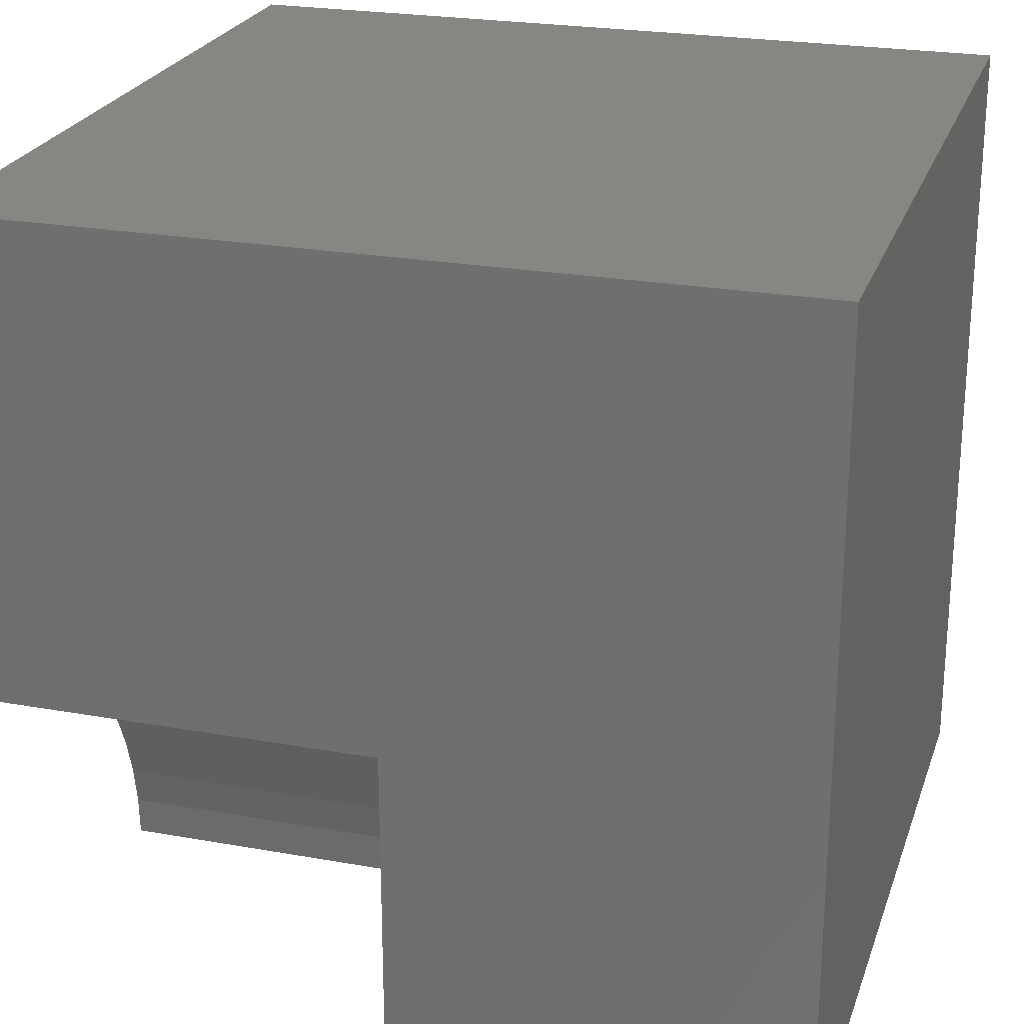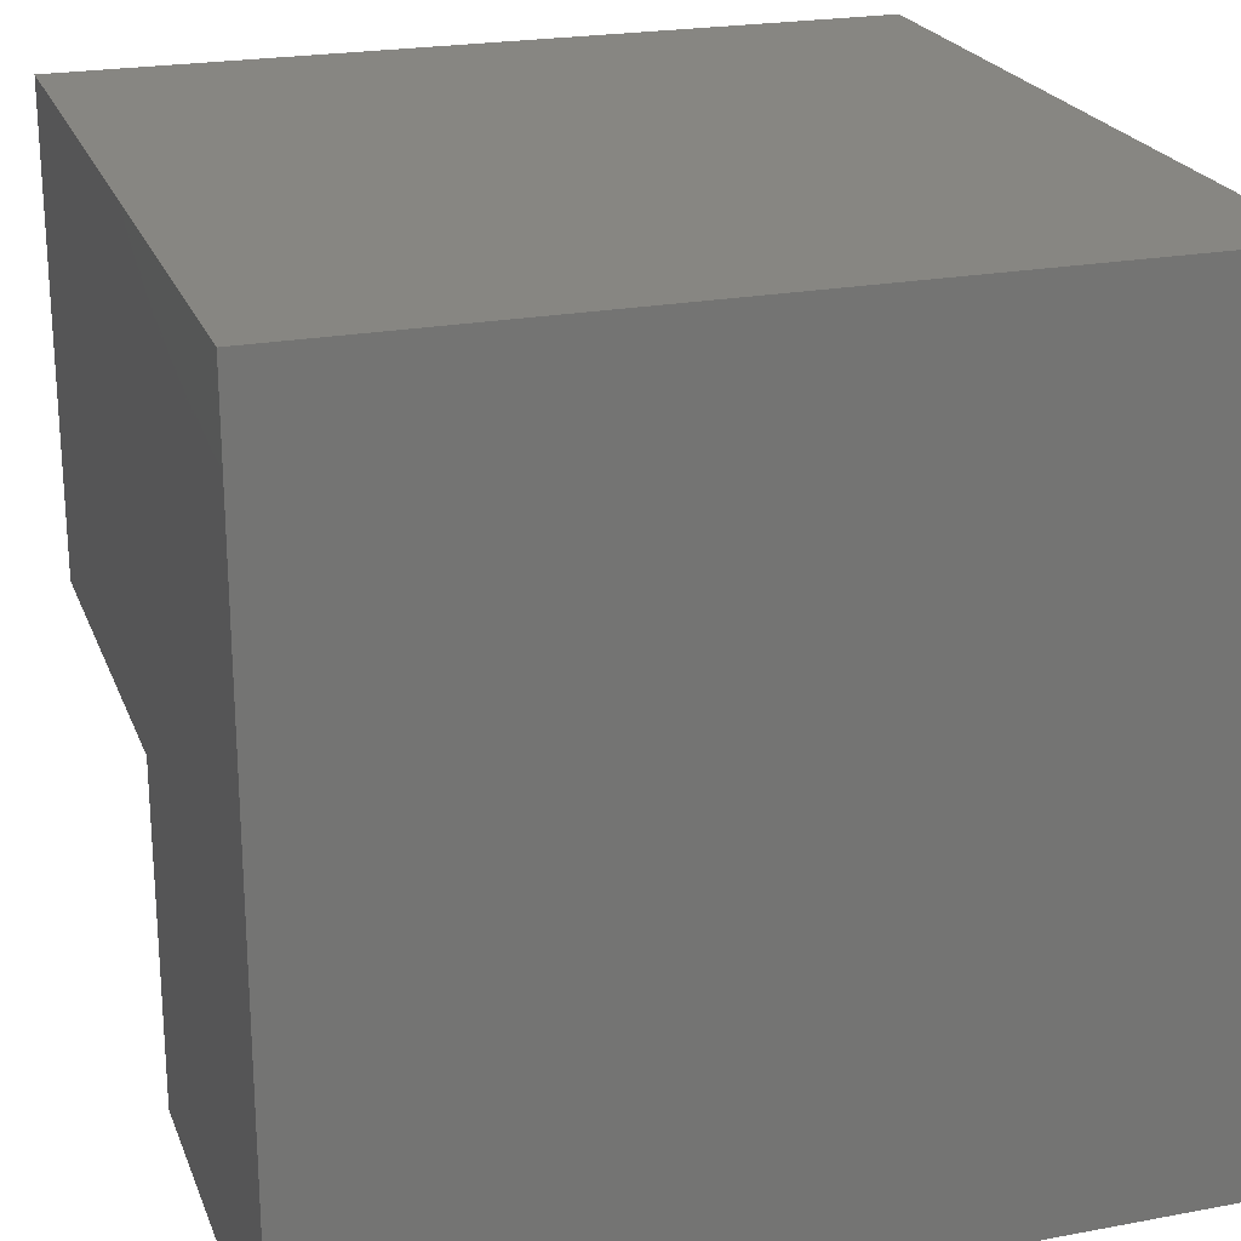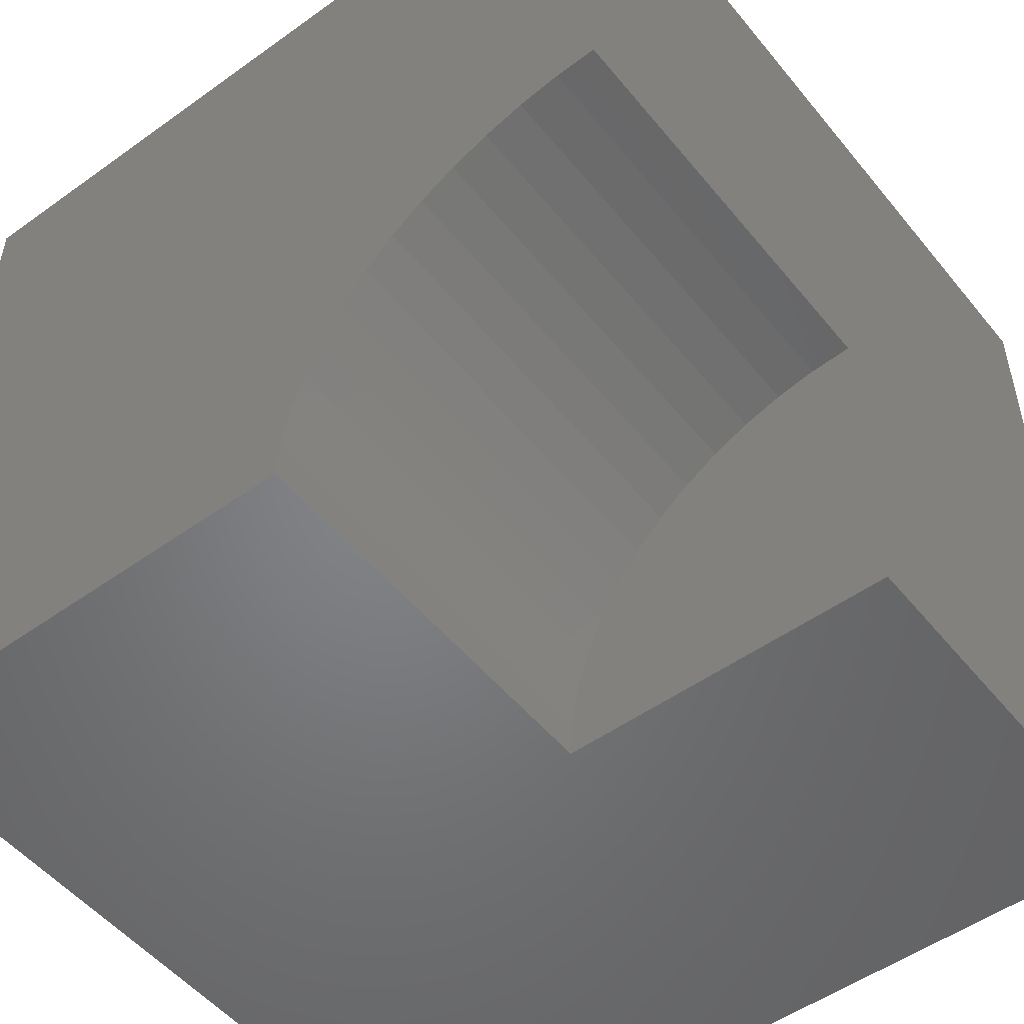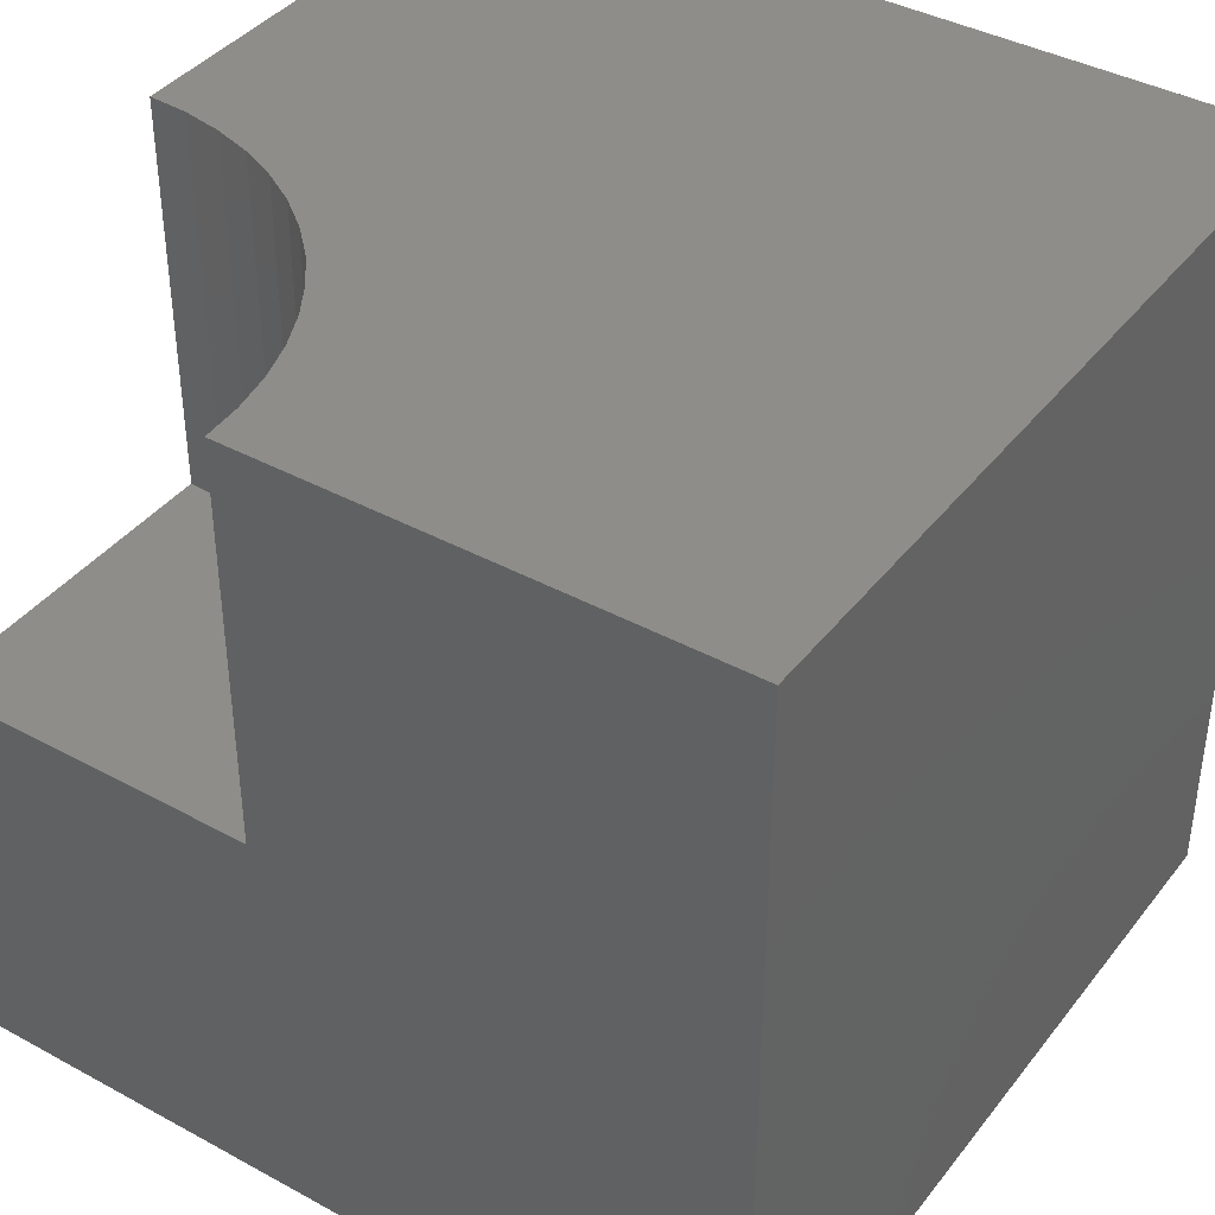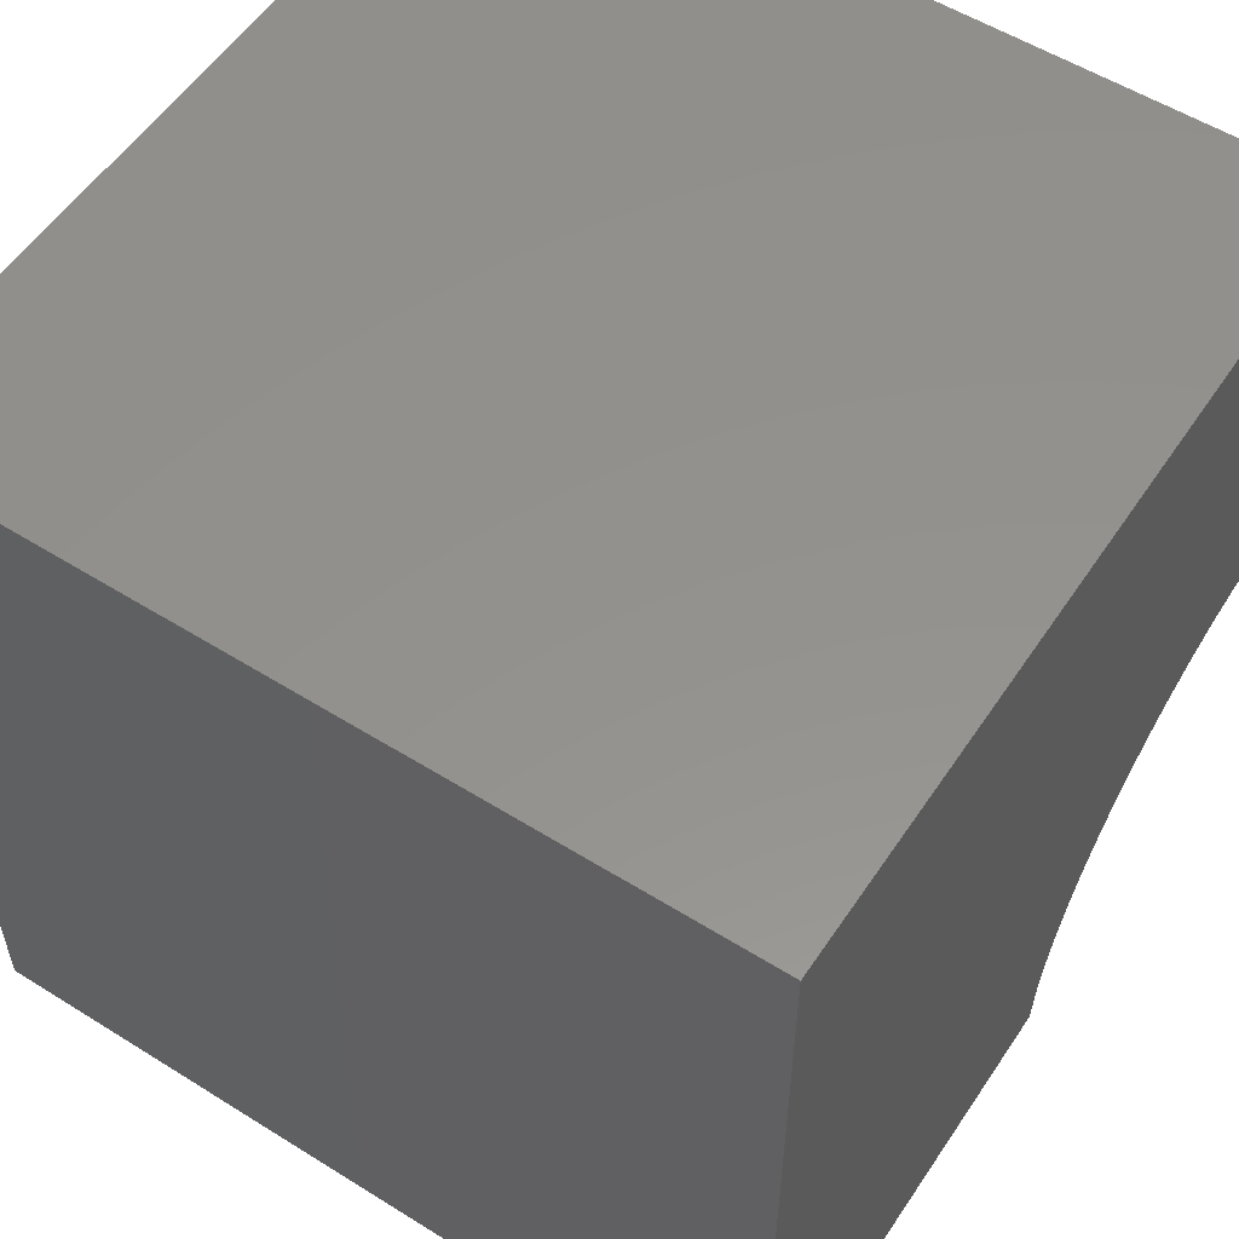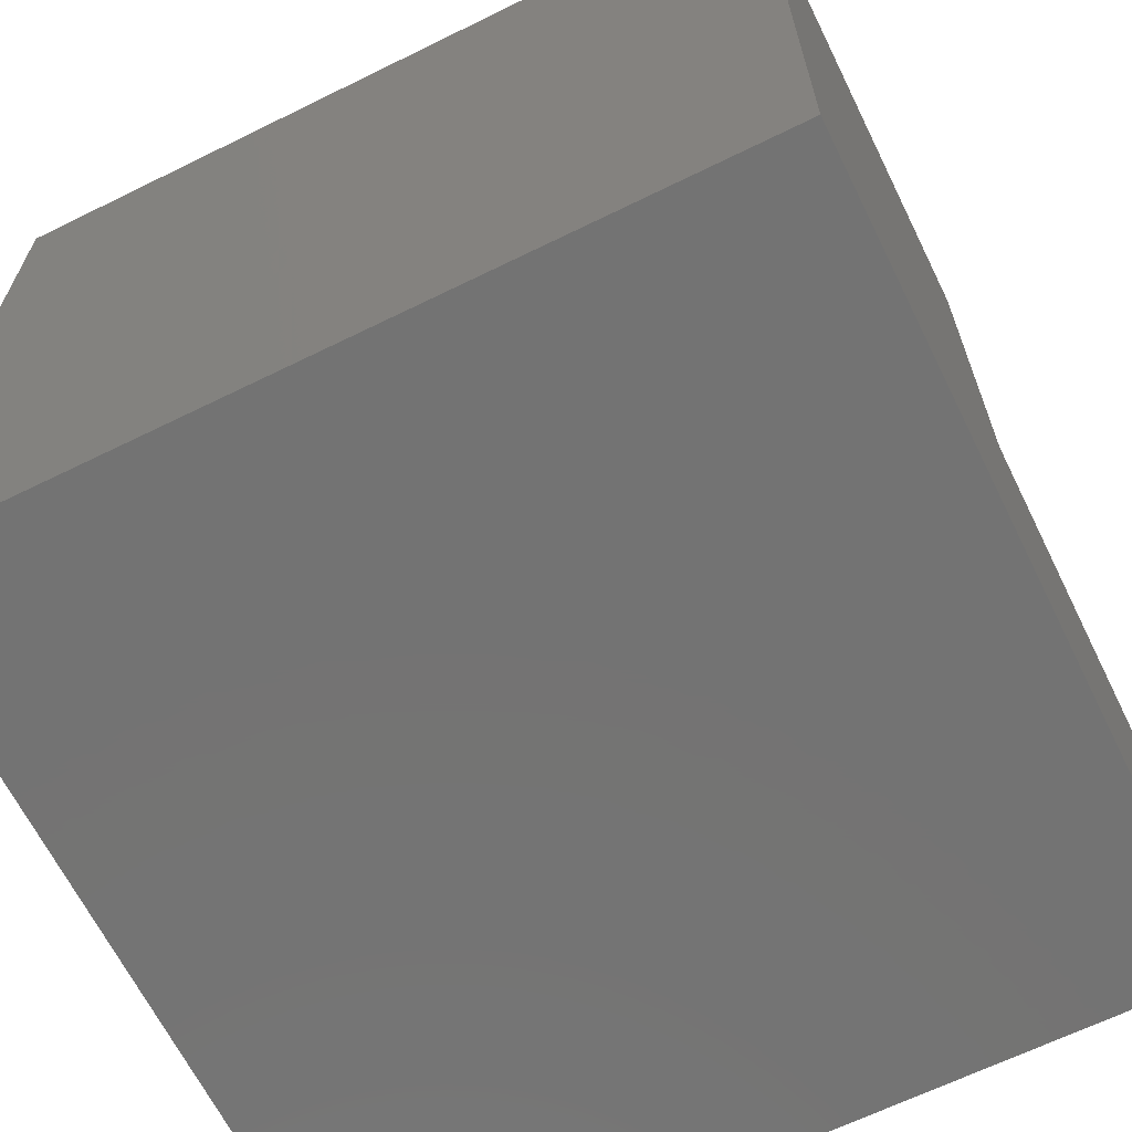
<metadata>
{"format":"stl","ext":"stl","renderer":"f3d","projection":"perspective","resolution":1024,"background":"white","views":[{"elev":24.0,"azim":106.6,"up":"+Y"},{"elev":22.7,"azim":162.2,"up":"+Y"},{"elev":-51.5,"azim":37.9,"up":"+Y"},{"elev":39.9,"azim":124.0,"up":"+Z"},{"elev":55.4,"azim":-56.7,"up":"+Y"},{"elev":-65.5,"azim":-63.7,"up":"+Z"}]}
</metadata>
<code>
# stl→obj: 38 verts, 68 faces
v 0 10 10
v 0 10 0
v 0 0 10
v 0 0 0
v 9.502 4.105 10
v 10 4.135 10
v 10 10 10
v 7.258 3.095 10
v 7.651 3.403 10
v 6.338 1.922 10
v 6.597 2.349 10
v 6.905 2.742 10
v 8.078 3.662 10
v 8.534 3.866 10
v 9.01 4.015 10
v 5.865 0 10
v 5.895 0.4984 10
v 5.985 0.9896 10
v 6.134 1.466 10
v 10 0 5.06
v 10 0 0
v 10 4.135 5.06
v 10 10 0
v 5.865 0 5.06
v 9.502 4.105 5.06
v 9.01 4.015 5.06
v 8.534 3.866 5.06
v 8.078 3.662 5.06
v 7.651 3.403 5.06
v 7.258 3.095 5.06
v 6.905 2.742 5.06
v 6.597 2.349 5.06
v 6.338 1.922 5.06
v 6.134 1.466 5.06
v 5.985 0.9896 5.06
v 5.895 0.4984 5.06
v 5.865 5.064e-16 10
v 5.865 5.064e-16 5.06
f 1 2 3
f 3 2 4
f 5 6 7
f 8 9 1
f 10 11 1
f 1 11 12
f 1 12 8
f 9 13 1
f 1 13 14
f 1 14 7
f 7 14 15
f 7 15 5
f 16 17 3
f 3 17 18
f 3 18 1
f 1 18 19
f 1 19 10
f 20 21 22
f 22 21 23
f 22 23 6
f 6 23 7
f 2 23 4
f 4 23 21
f 7 23 1
f 1 23 2
f 16 3 24
f 24 3 4
f 24 4 20
f 20 4 21
f 22 6 5
f 22 5 25
f 25 5 15
f 25 15 26
f 26 15 14
f 26 14 27
f 27 14 13
f 27 13 28
f 28 13 9
f 28 9 29
f 29 9 8
f 29 8 30
f 30 8 12
f 30 12 31
f 31 12 11
f 31 11 32
f 32 11 10
f 32 10 33
f 33 10 19
f 33 19 34
f 34 19 18
f 34 18 35
f 35 18 17
f 35 17 36
f 36 17 37
f 36 37 38
f 34 35 20
f 20 35 36
f 20 36 24
f 20 22 25
f 28 29 20
f 20 29 30
f 20 30 31
f 25 26 20
f 20 26 27
f 20 27 28
f 31 32 20
f 20 32 33
f 20 33 34

</code>
